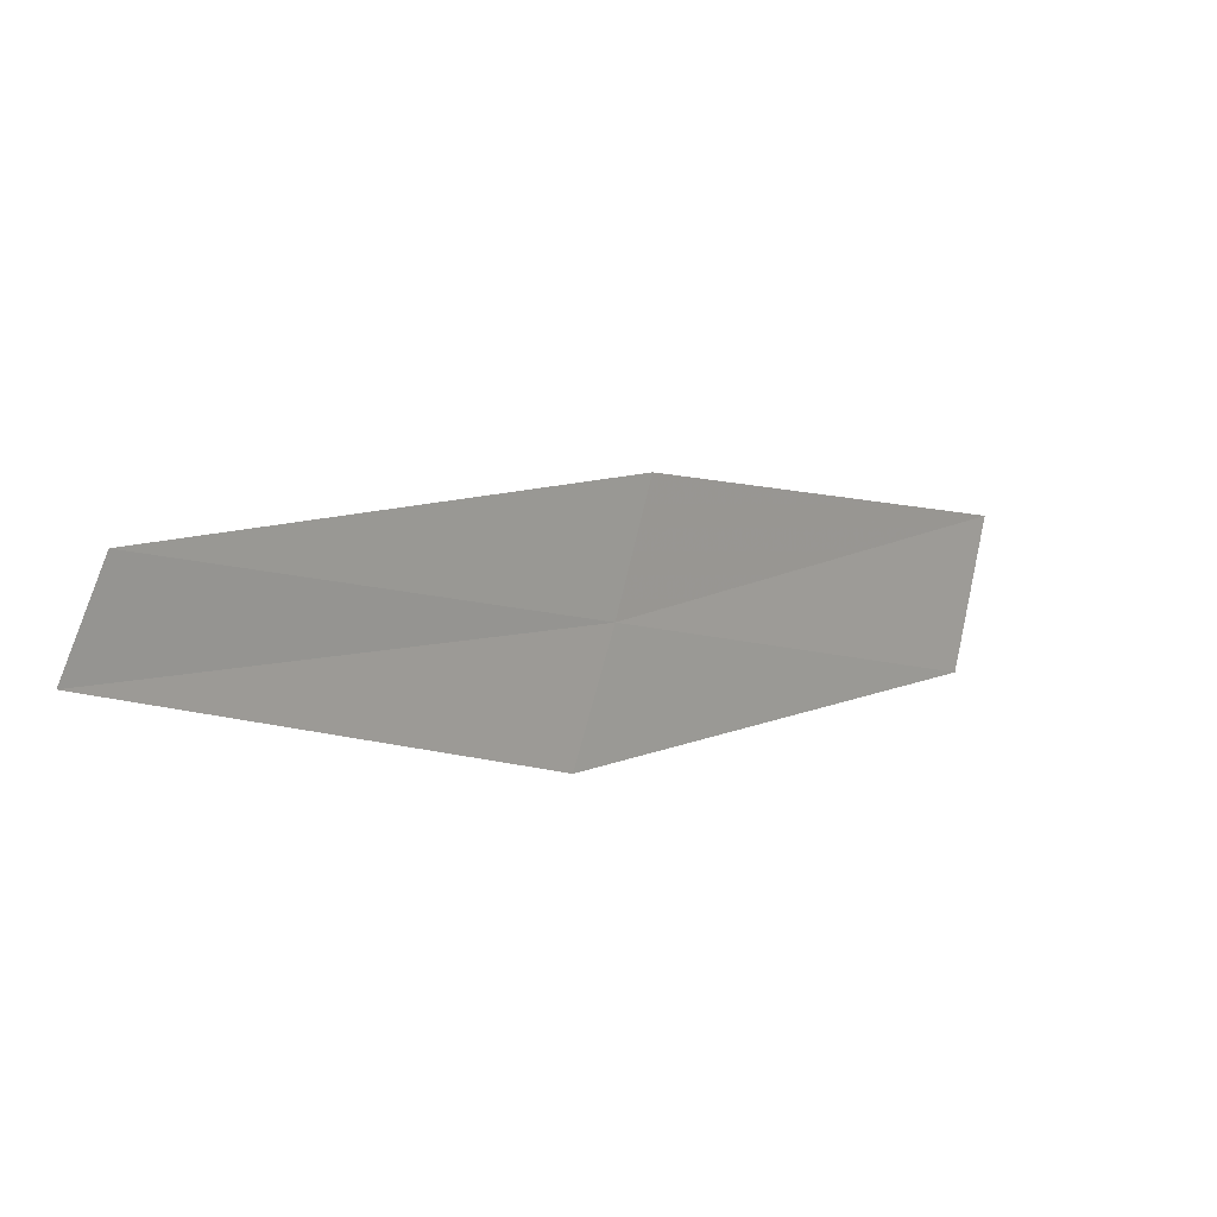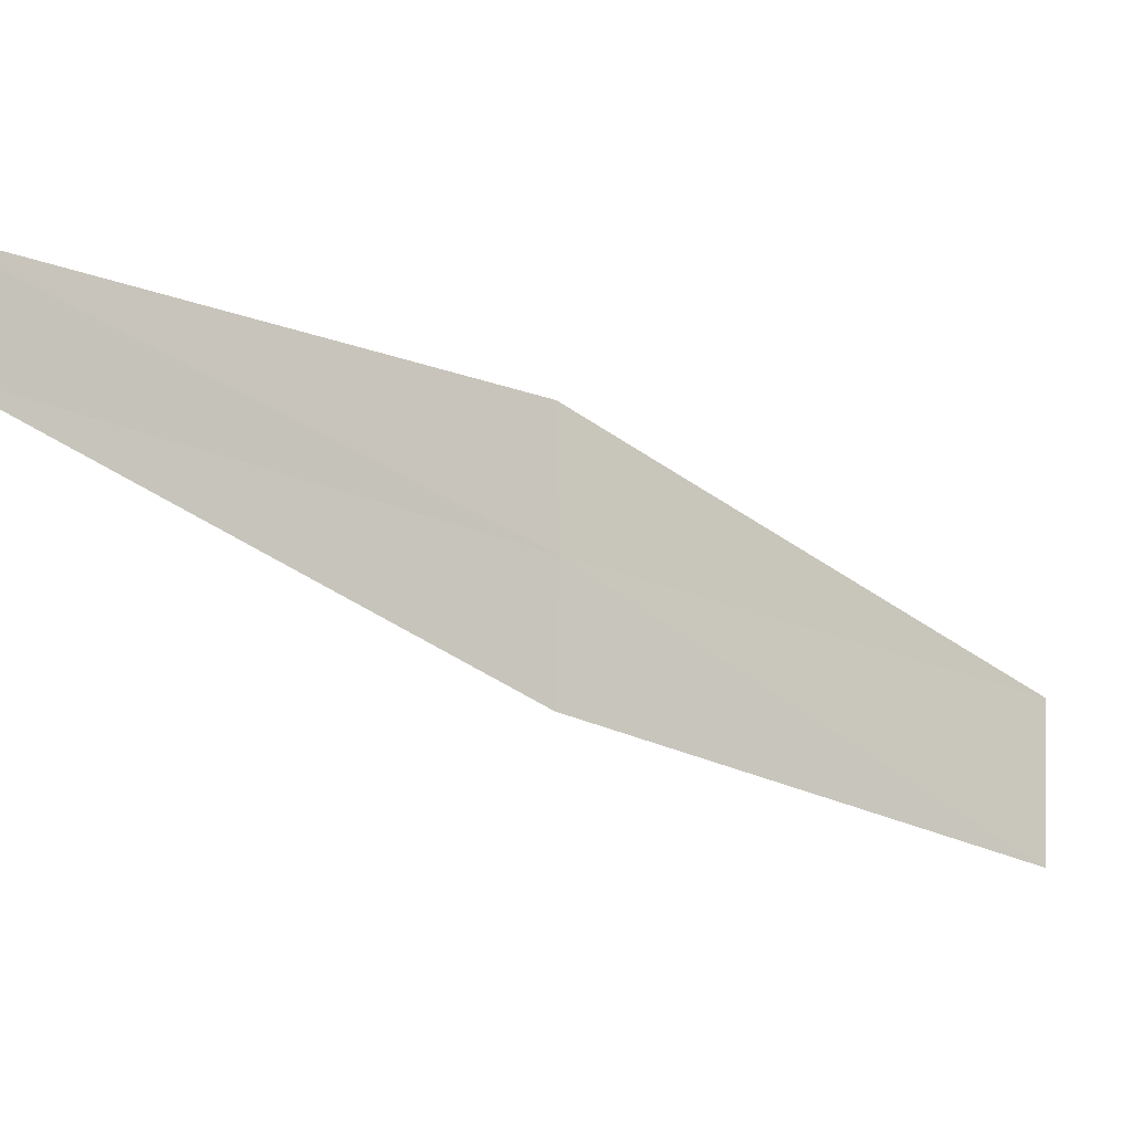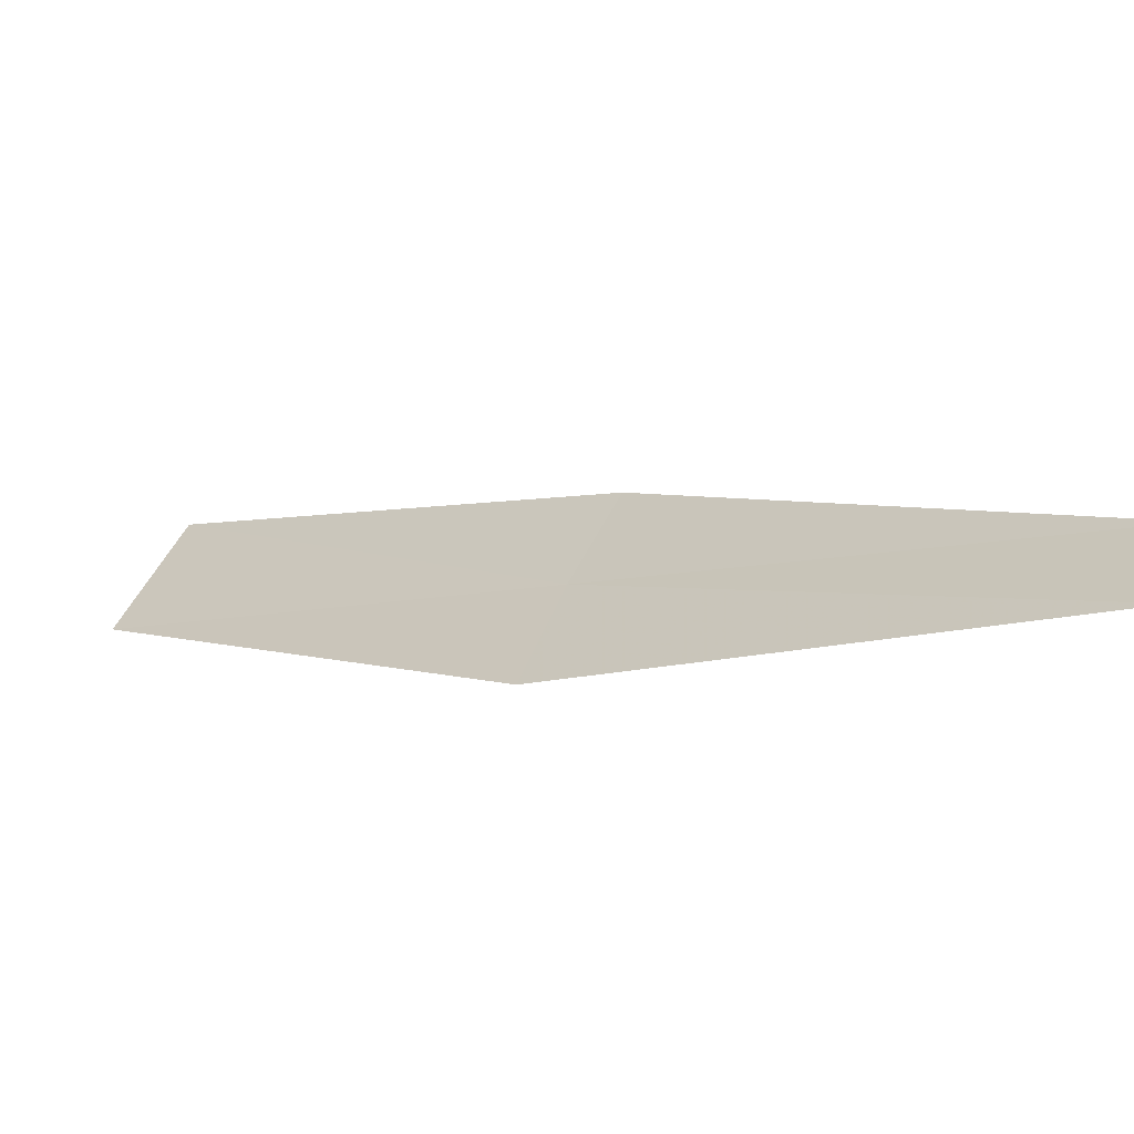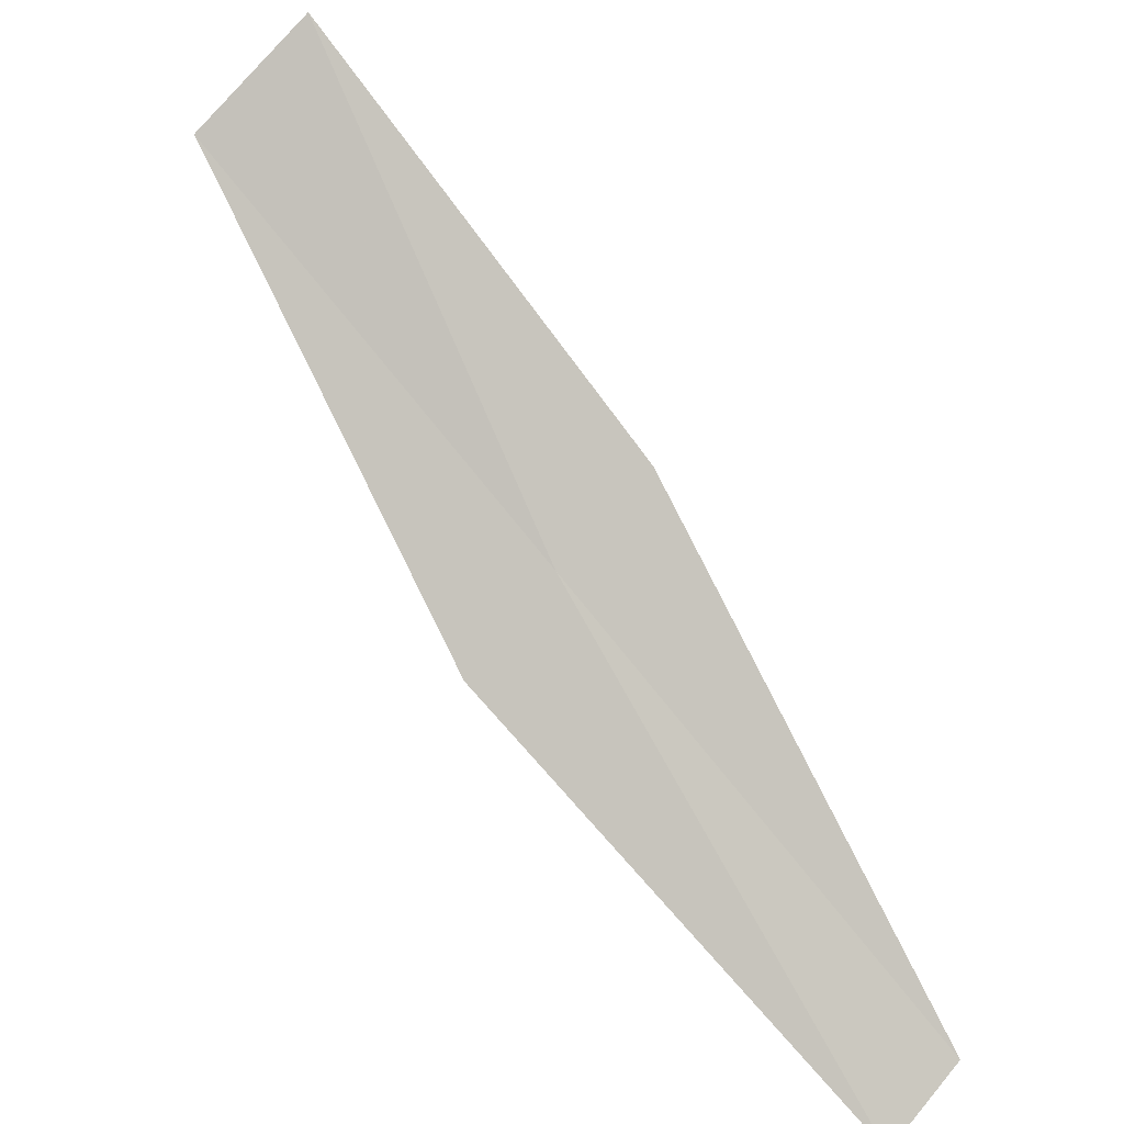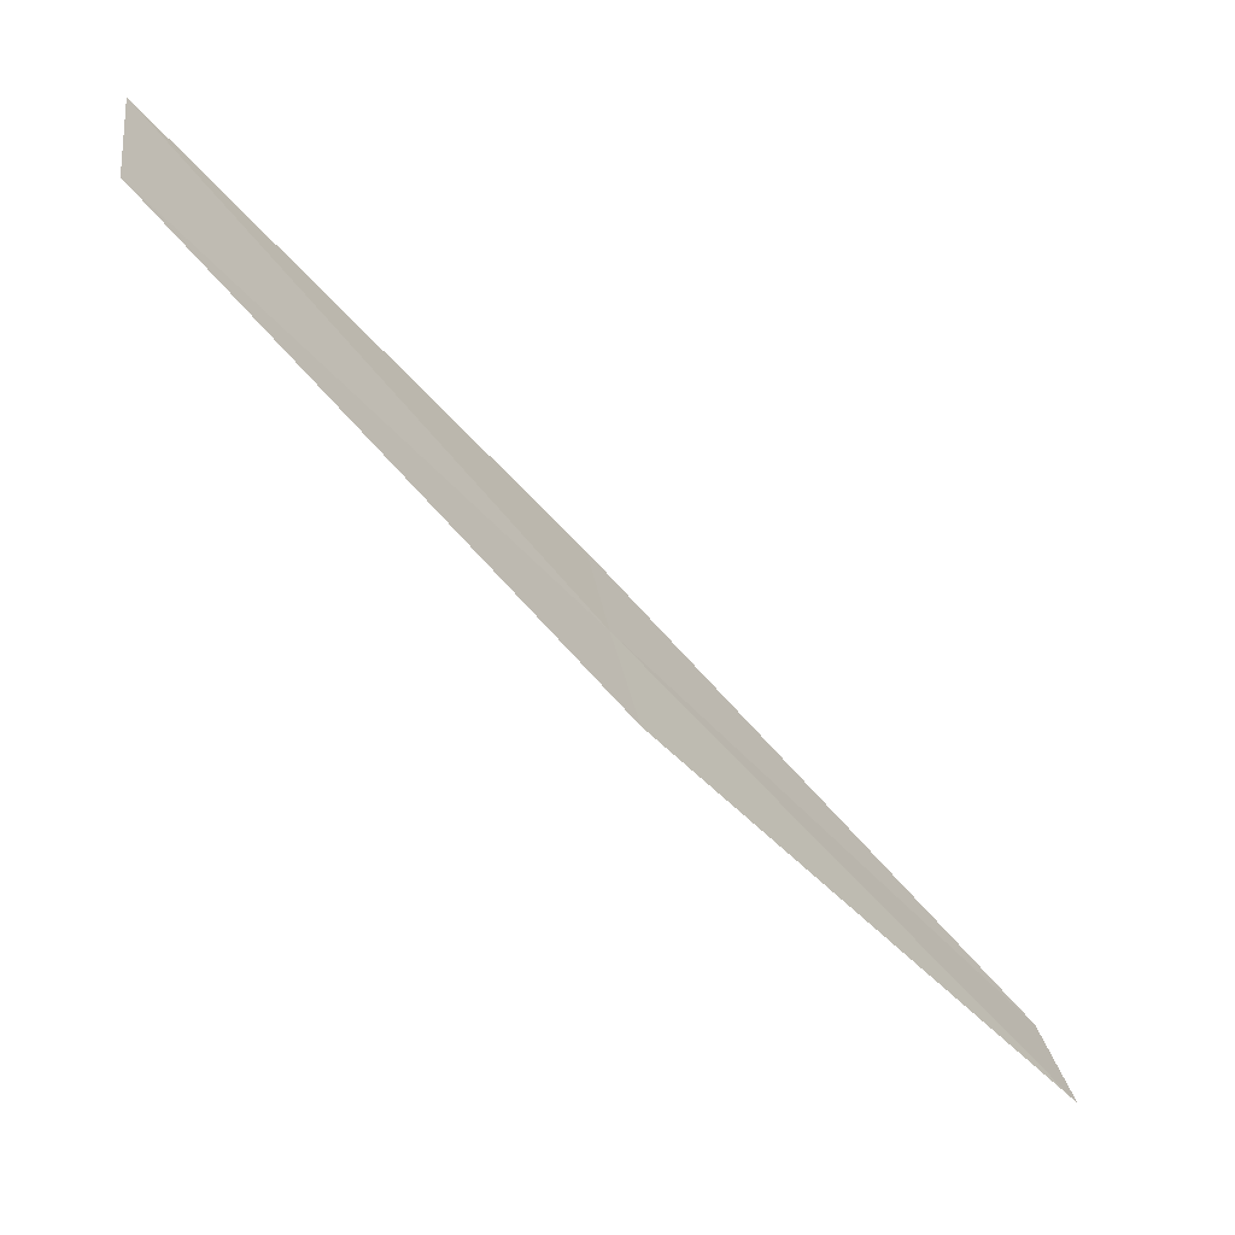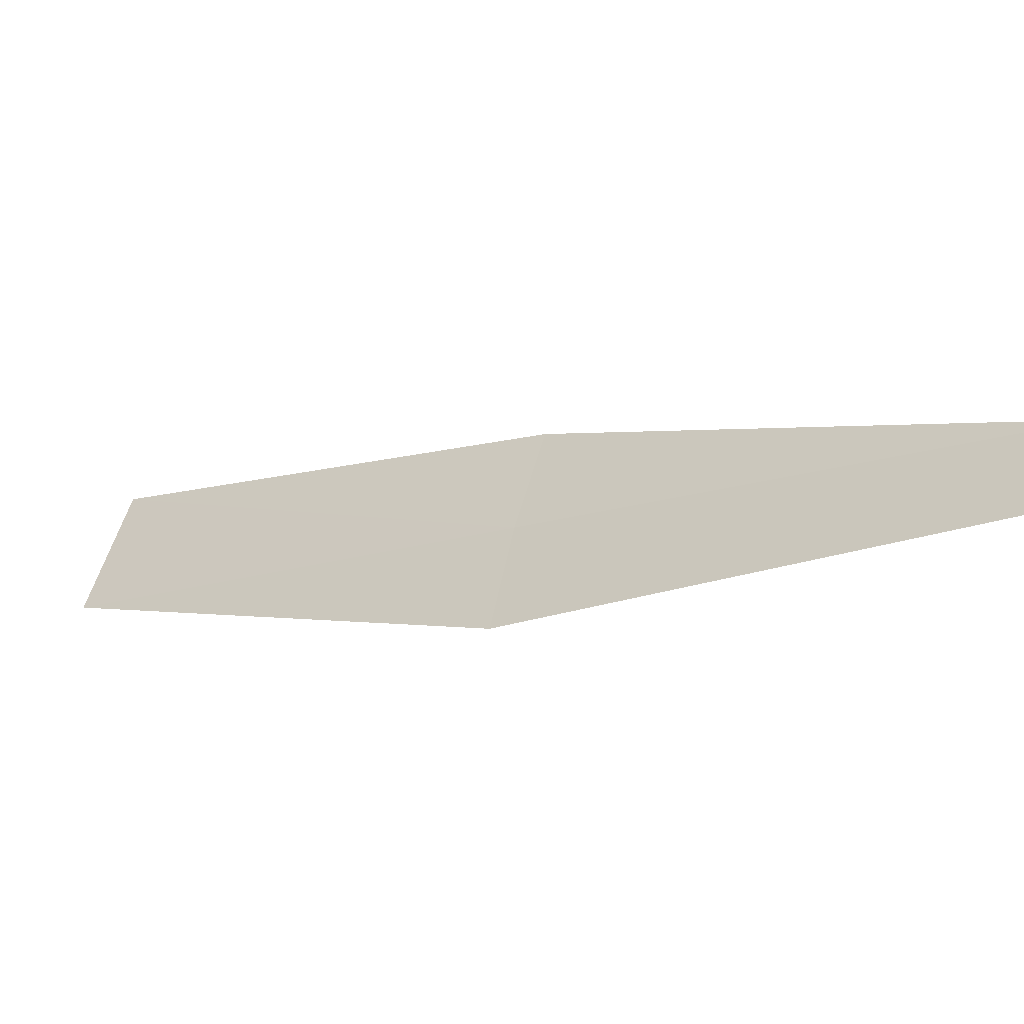
<metadata>
{"format":"obj","ext":"obj","renderer":"f3d","projection":"perspective","resolution":1024,"background":"white","views":[{"elev":-51.8,"azim":94.4,"up":"+Y"},{"elev":62.1,"azim":135.1,"up":"+Z"},{"elev":58.4,"azim":-24.6,"up":"+Z"},{"elev":31.3,"azim":-2.6,"up":"+Y"},{"elev":-9.4,"azim":-79.0,"up":"+Y"},{"elev":61.5,"azim":-33.3,"up":"+Z"}]}
</metadata>
<code>
v -3.701 3.418 37.47
v -4.259 4.467 36.57
v -3.468 3.637 37.38
v -4.546 4.199 36.68
v -3.921 3.185 37.58
v -2.827 2.611 38.3
v -2.994 2.433 38.4
f 1 3 2
f 1 4 5
f 1 6 3
f 1 7 6
f 1 5 7
f 1 2 4

</code>
